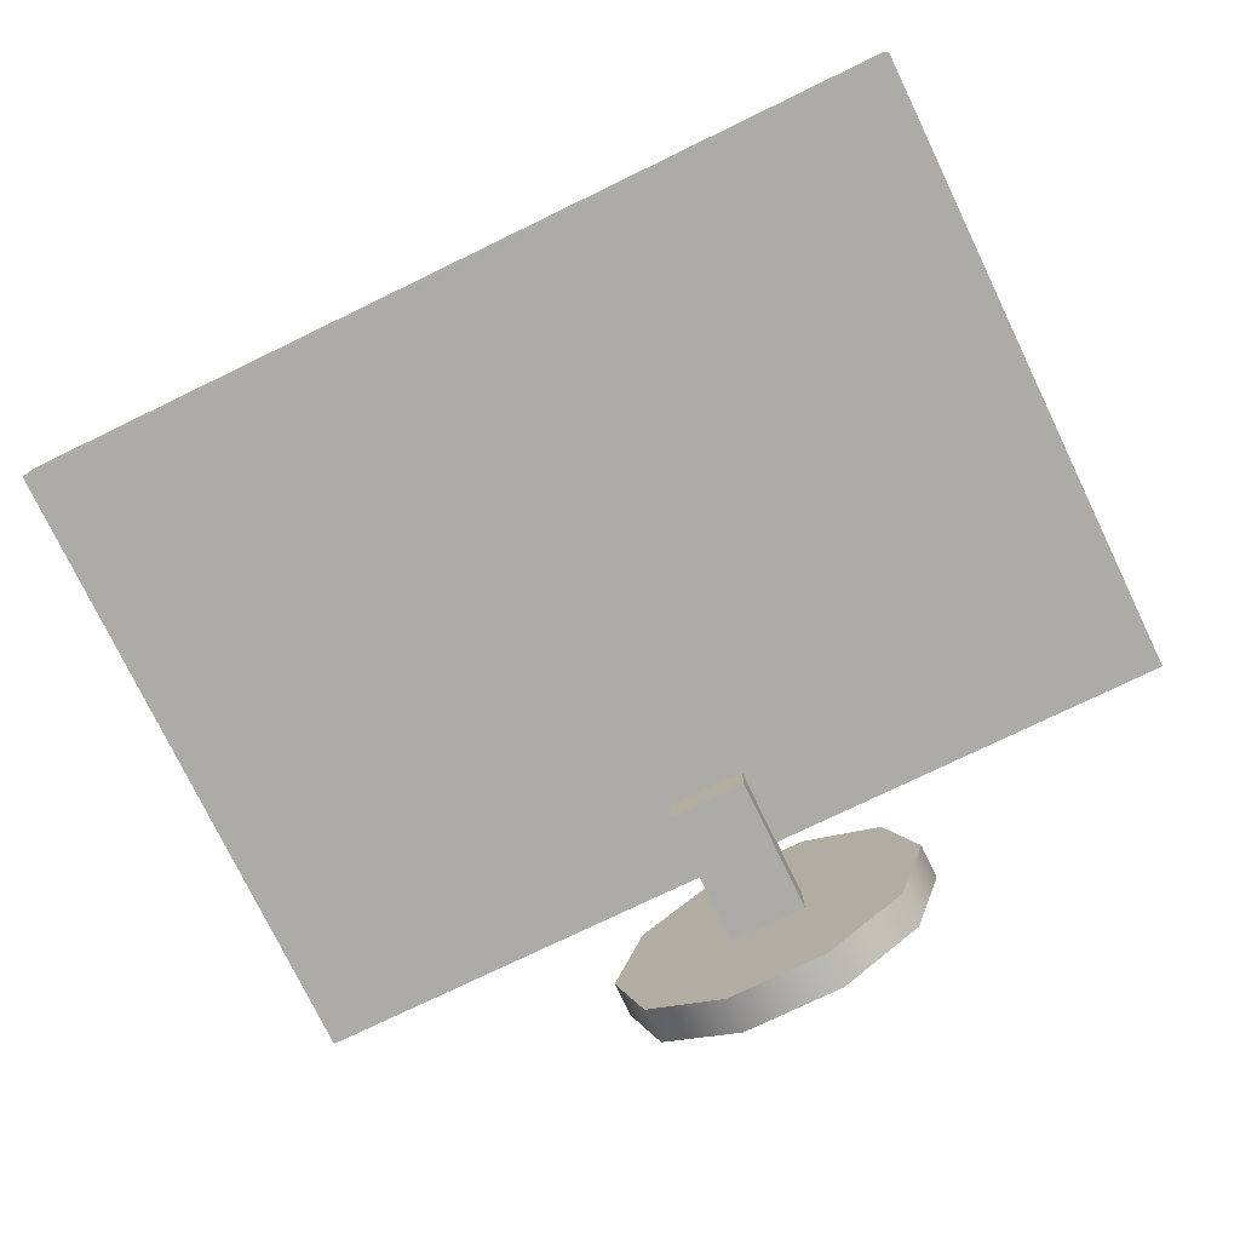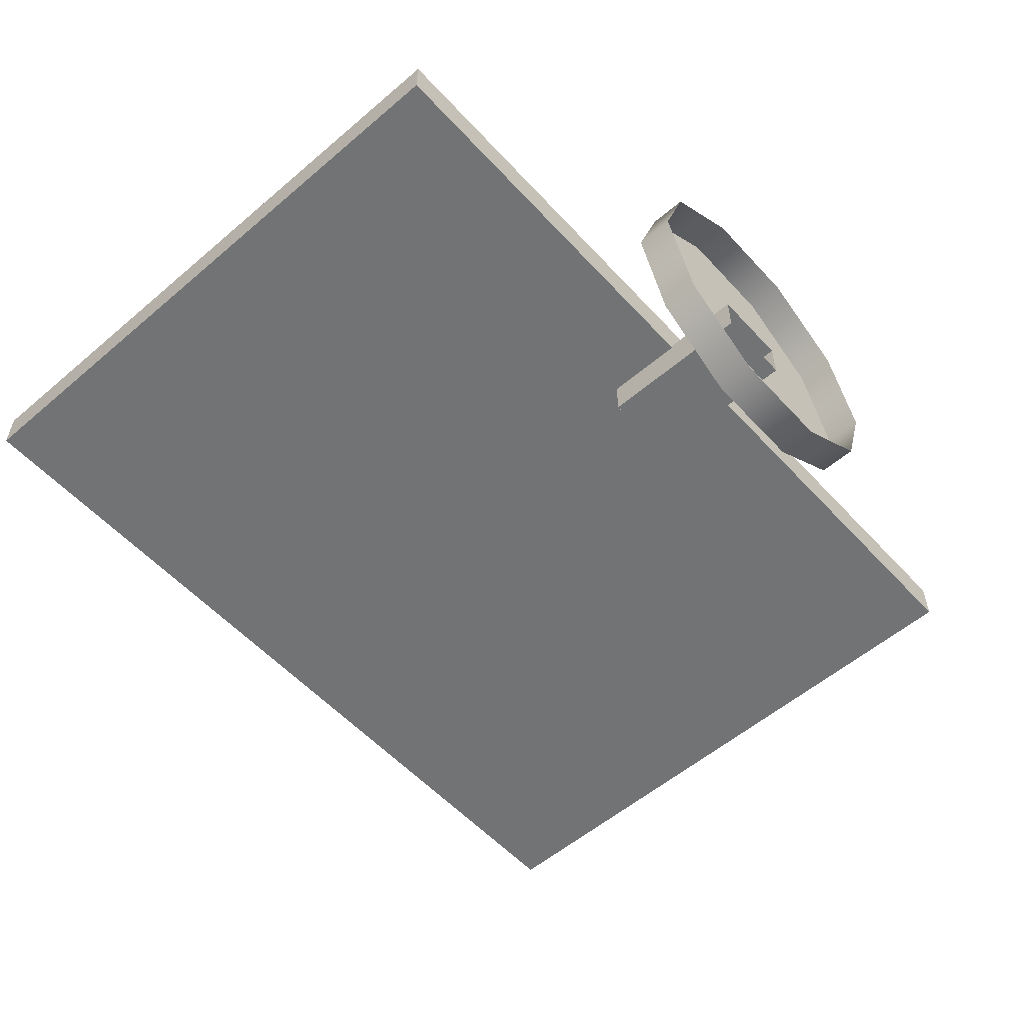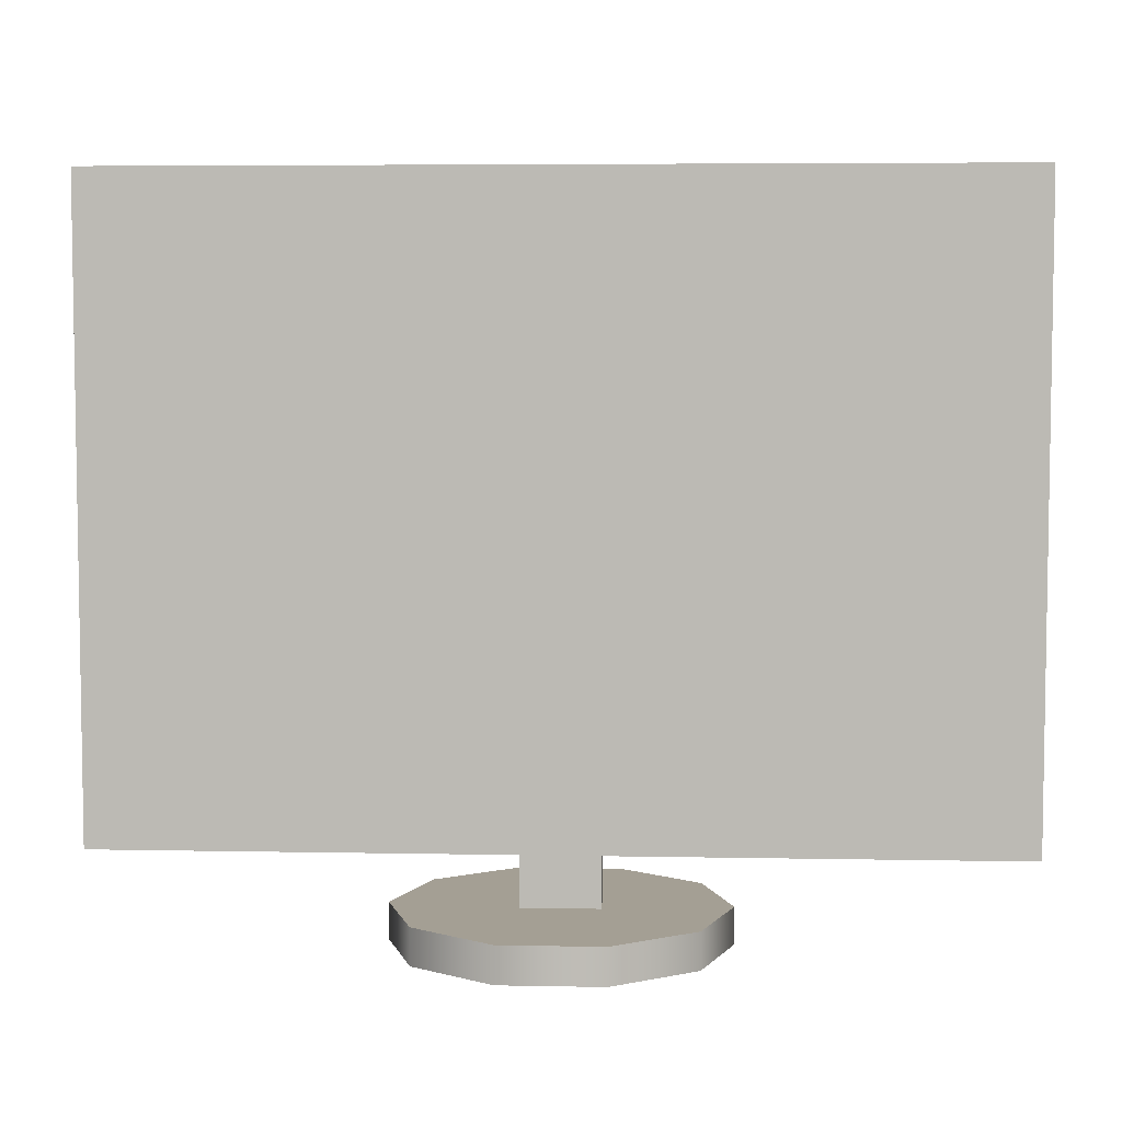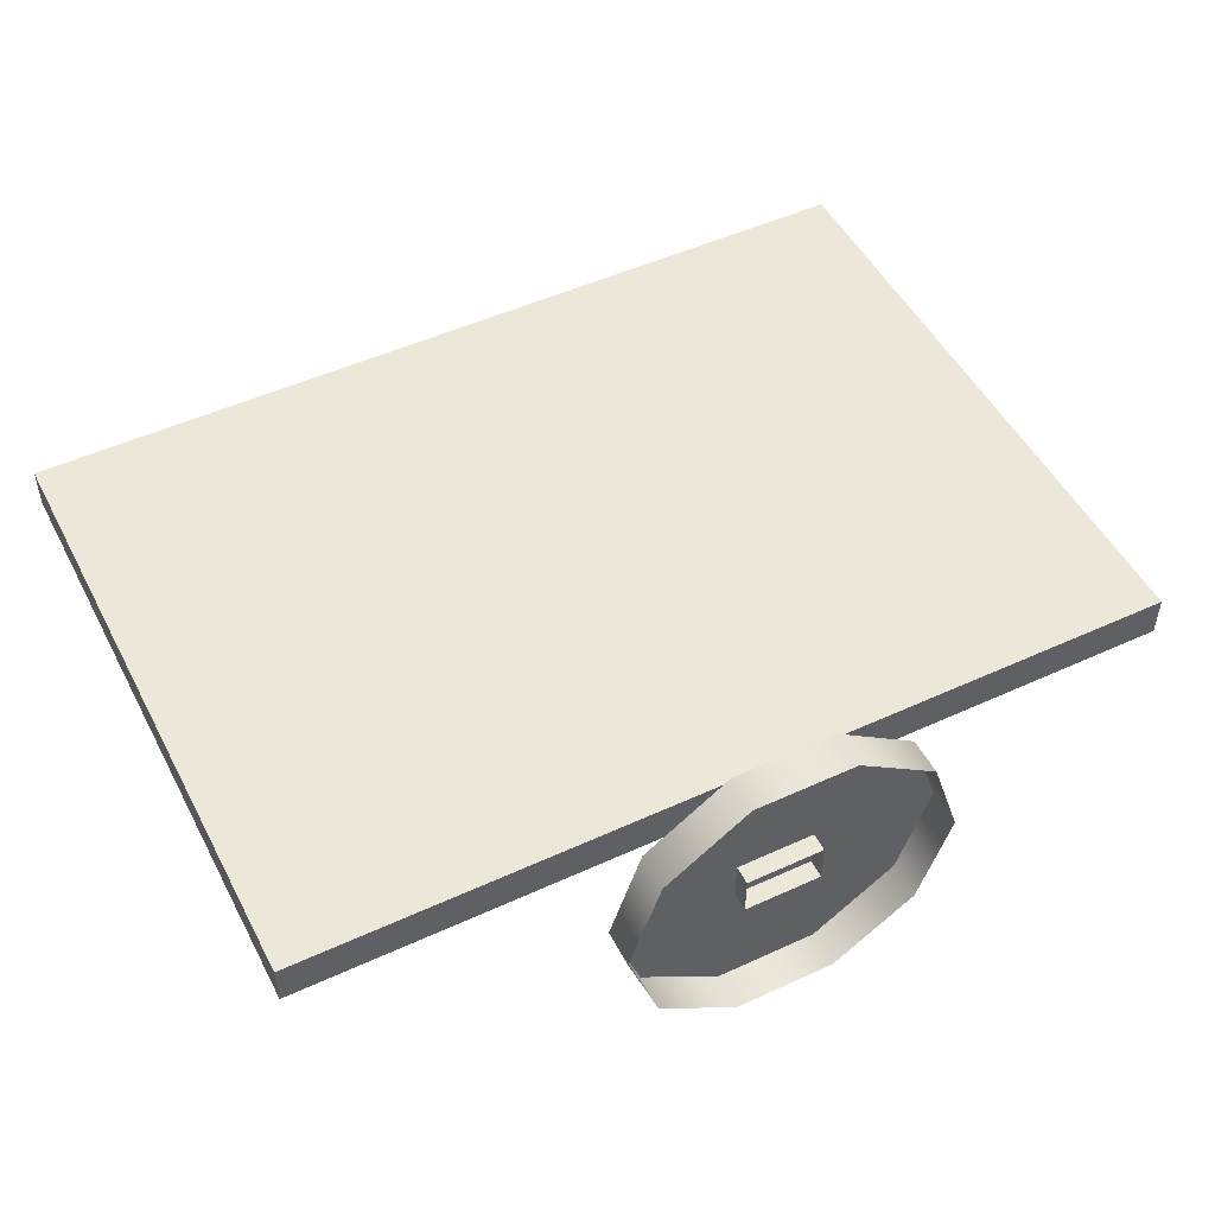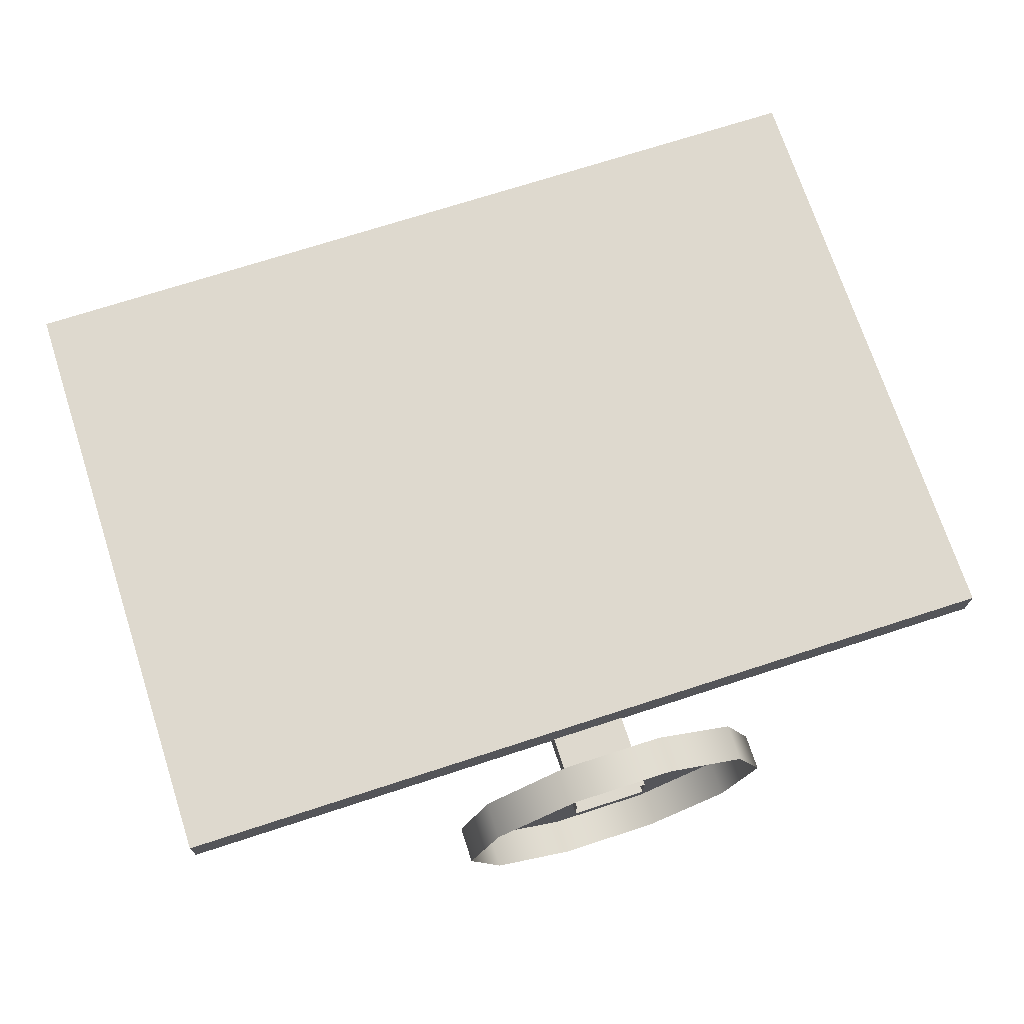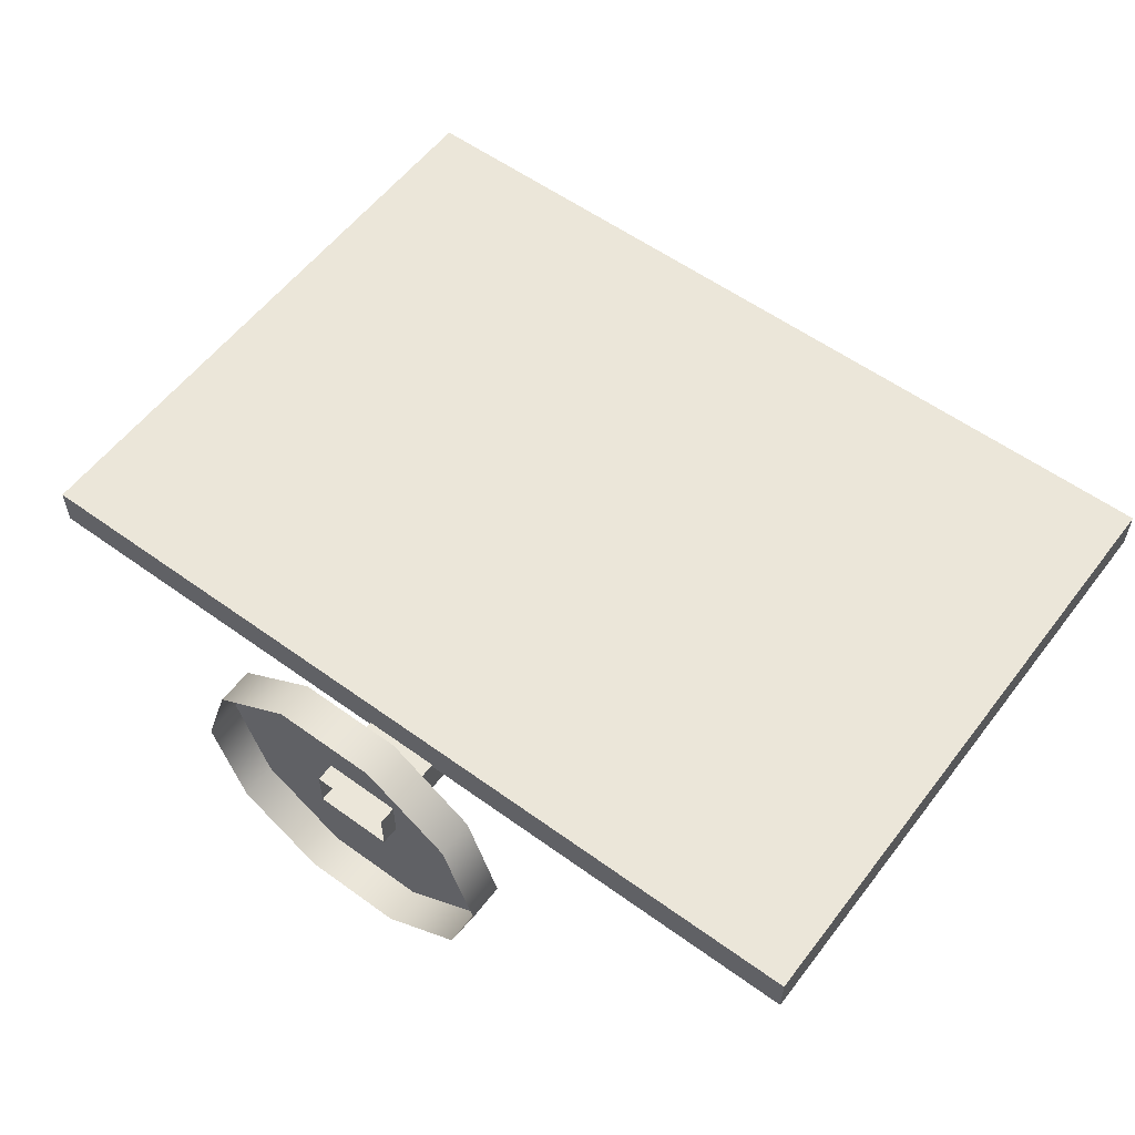
<metadata>
{"format":"obj","ext":"obj","renderer":"f3d","projection":"perspective","resolution":1024,"background":"white","views":[{"elev":-76.3,"azim":-154.2,"up":"+Z"},{"elev":-55.8,"azim":-48.2,"up":"+Z"},{"elev":5.6,"azim":3.4,"up":"+Y"},{"elev":50.0,"azim":-26.8,"up":"+Z"},{"elev":71.4,"azim":-18.0,"up":"+Z"},{"elev":57.0,"azim":37.0,"up":"+Z"}]}
</metadata>
<code>
v  -3.65 -2.494 0.175
v  3.65 -2.494 0.175
v  3.65 2.706 0.175
v  -3.65 2.706 0.175
v  3.65 2.706 -0.175
v  -3.65 2.706 -0.175
v  3.65 -2.494 -0.175
v  -3.65 -2.494 -0.175
v  1.092 -3.282 -1.071
v  0.4172 -3.282 -1.562
v  0.4172 -2.982 -1.562
v  1.092 -2.982 -1.071
v  -0.4172 -3.282 -1.562
v  -0.4172 -2.982 -1.562
v  -1.092 -3.282 -1.071
v  -1.092 -2.982 -1.071
v  -1.35 -3.282 -0.2776
v  -1.35 -2.982 -0.2776
v  -1.092 -3.282 0.5159
v  -1.092 -2.982 0.5159
v  -0.4172 -3.282 1.006
v  -0.4172 -2.982 1.006
v  0.4172 -3.282 1.006
v  0.4172 -2.982 1.006
v  1.092 -3.282 0.5159
v  1.092 -2.982 0.5159
v  1.35 -3.282 -0.2776
v  1.35 -2.982 -0.2776
v  -0.3189 -3.132 -0.146
v  0.3189 -3.132 -0.146
v  0.3189 -1.847 -0.146
v  -0.3189 -1.847 -0.146
v  0.3189 -1.847 -0.491
v  -0.3189 -1.847 -0.491
v  0.3189 -3.132 -0.491
v  -0.3189 -3.132 -0.491
g polySurface1521
f 1 2 3 4
f 4 3 5 6
f 6 5 7 8
f 8 7 2 1
f 2 7 5 3
f 8 1 4 6
f 9 10 11 12
f 10 13 14 11
f 13 15 16 14
f 15 17 18 16
f 17 19 20 18
f 19 21 22 20
f 21 23 24 22
f 23 25 26 24
f 25 27 28 26
f 27 9 12 28
f 28 12 11 14
f 28 14 16 18
f 28 18 20 22
f 28 22 24 26
f 29 30 31 32
f 32 31 33 34
f 34 33 35 36
f 30 35 33 31
f 36 29 32 34

</code>
